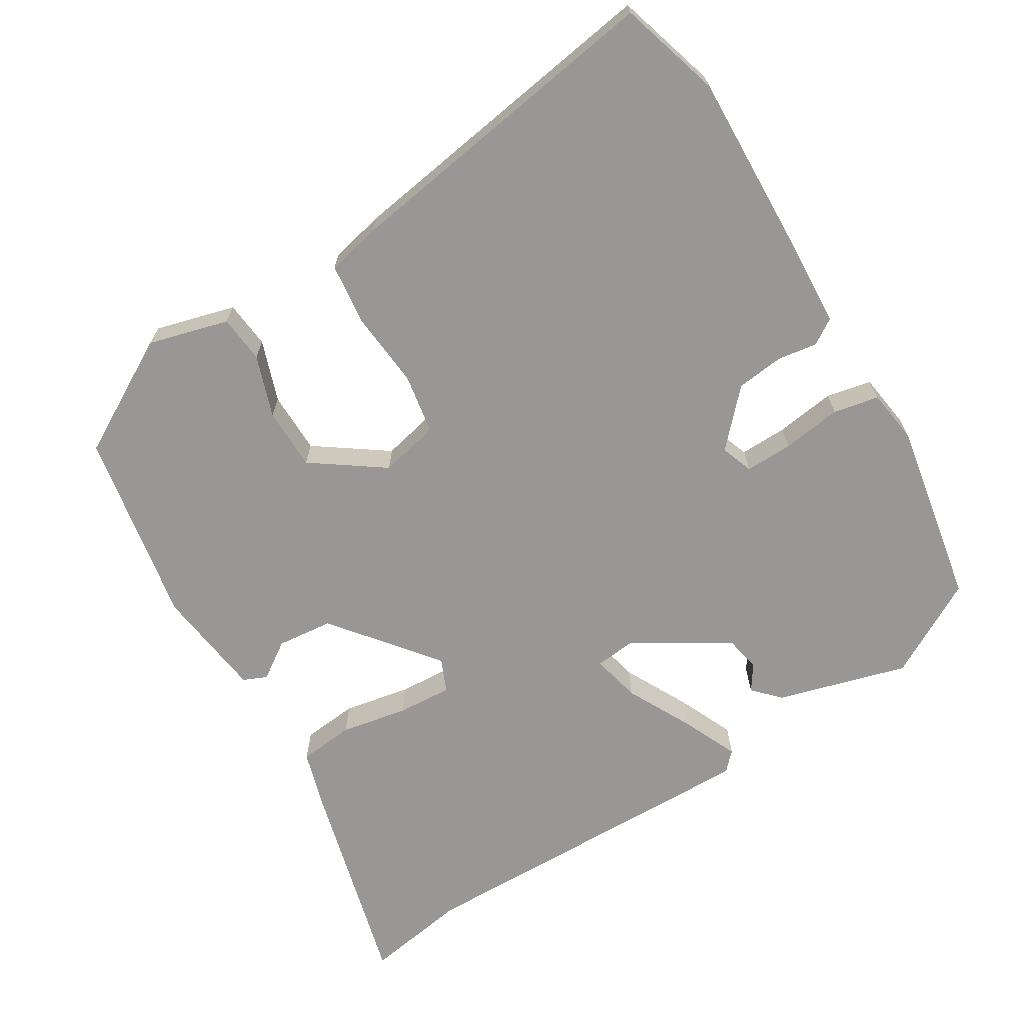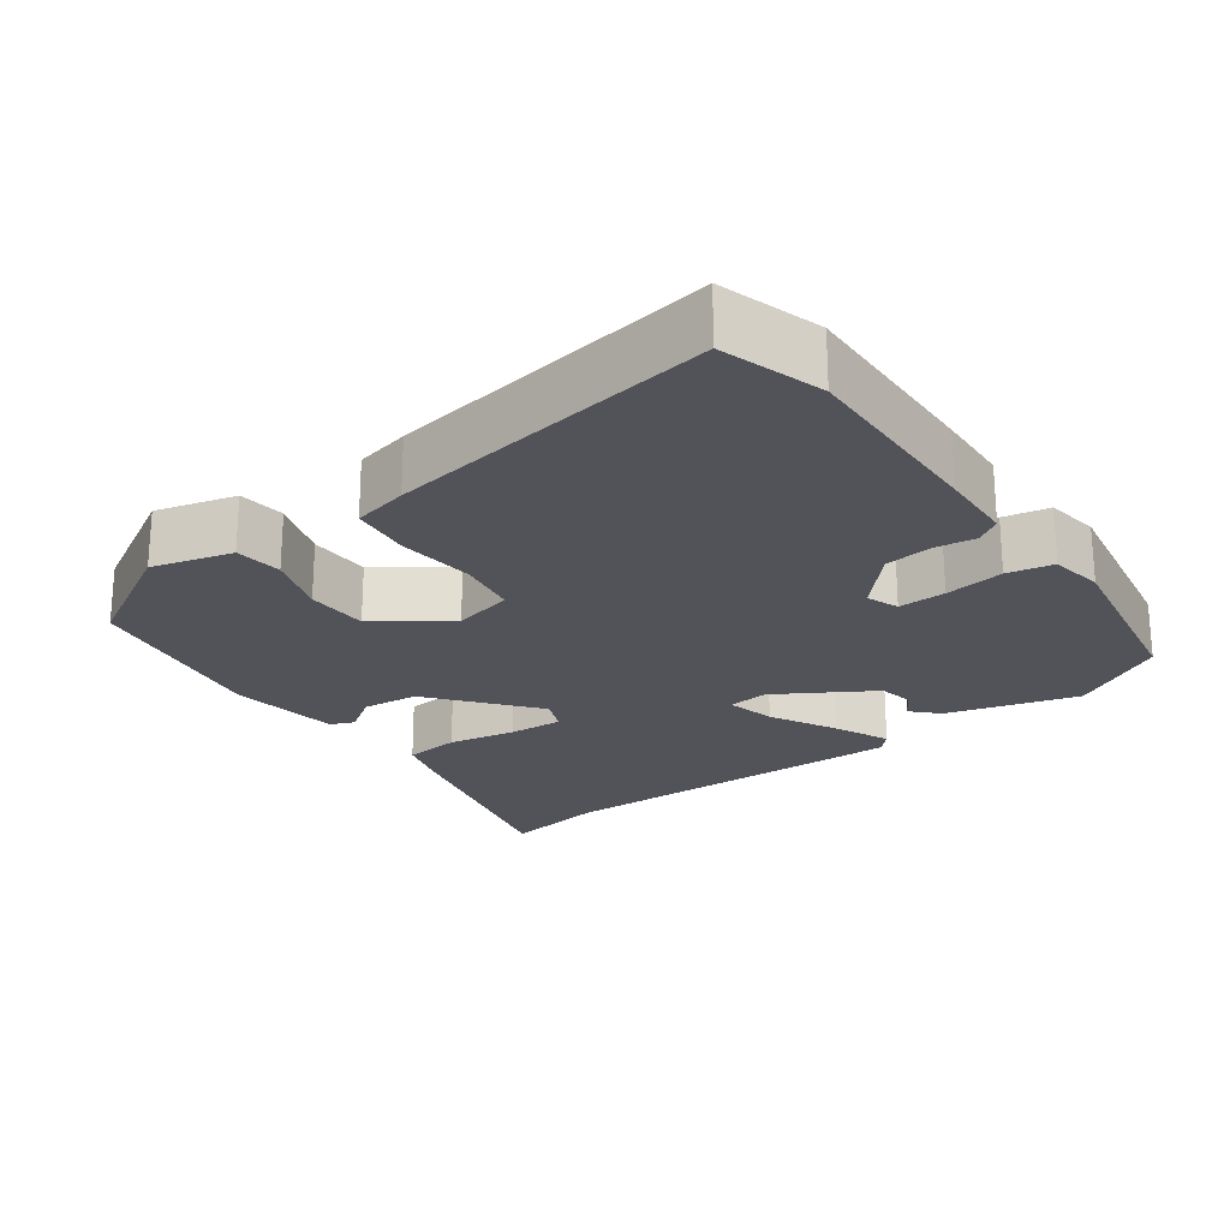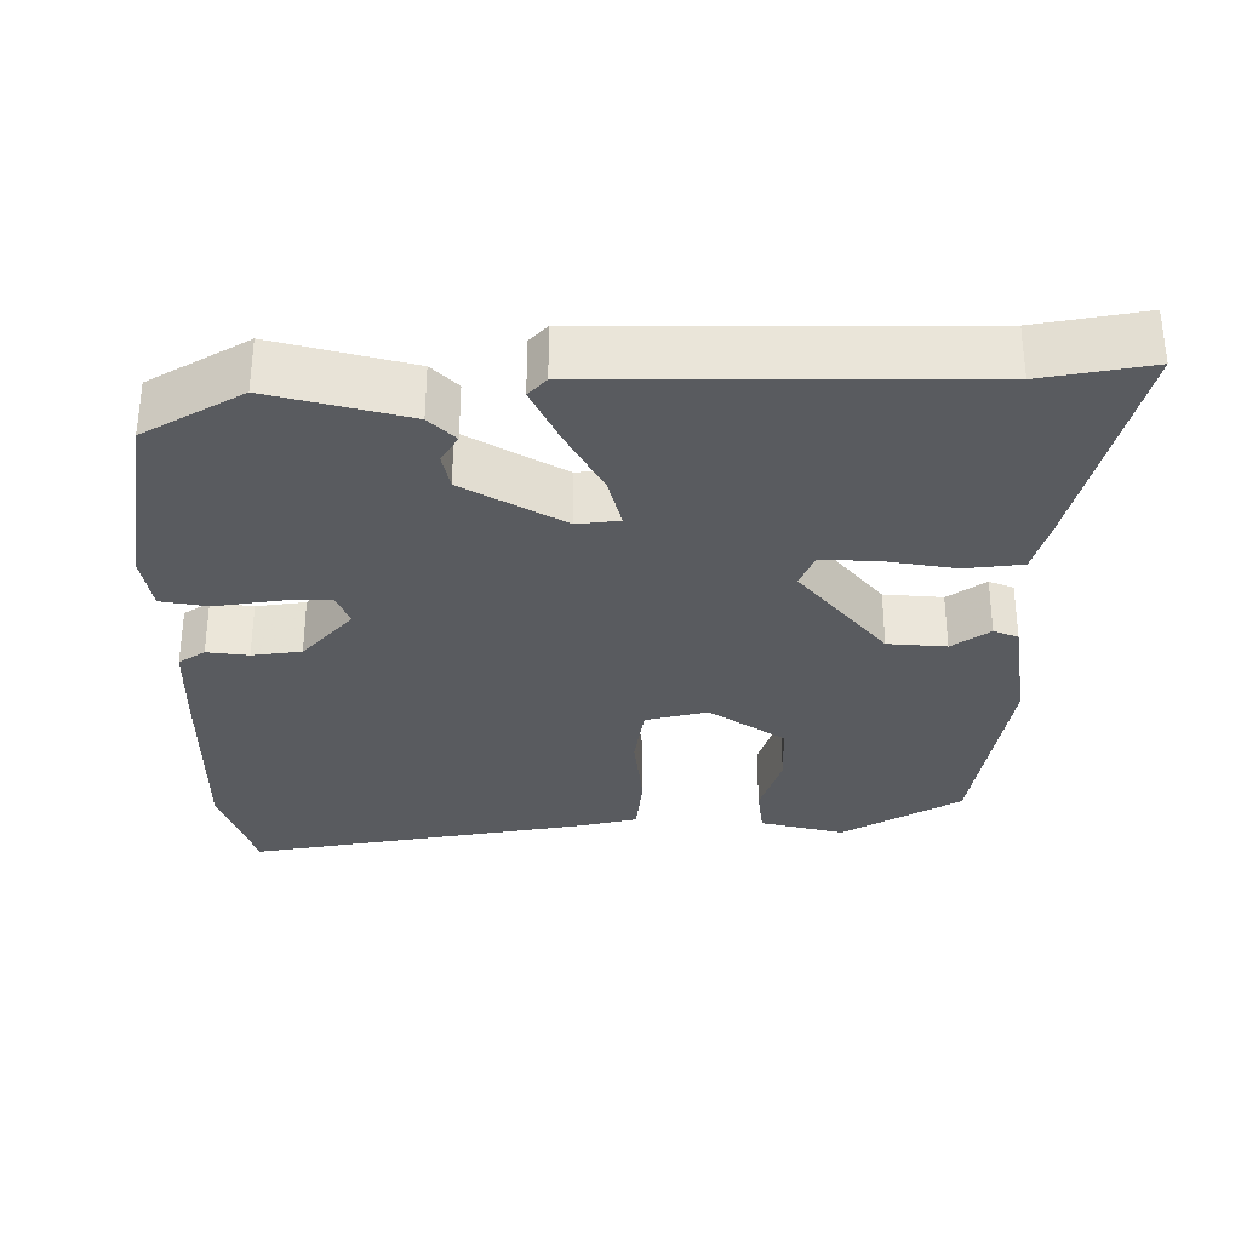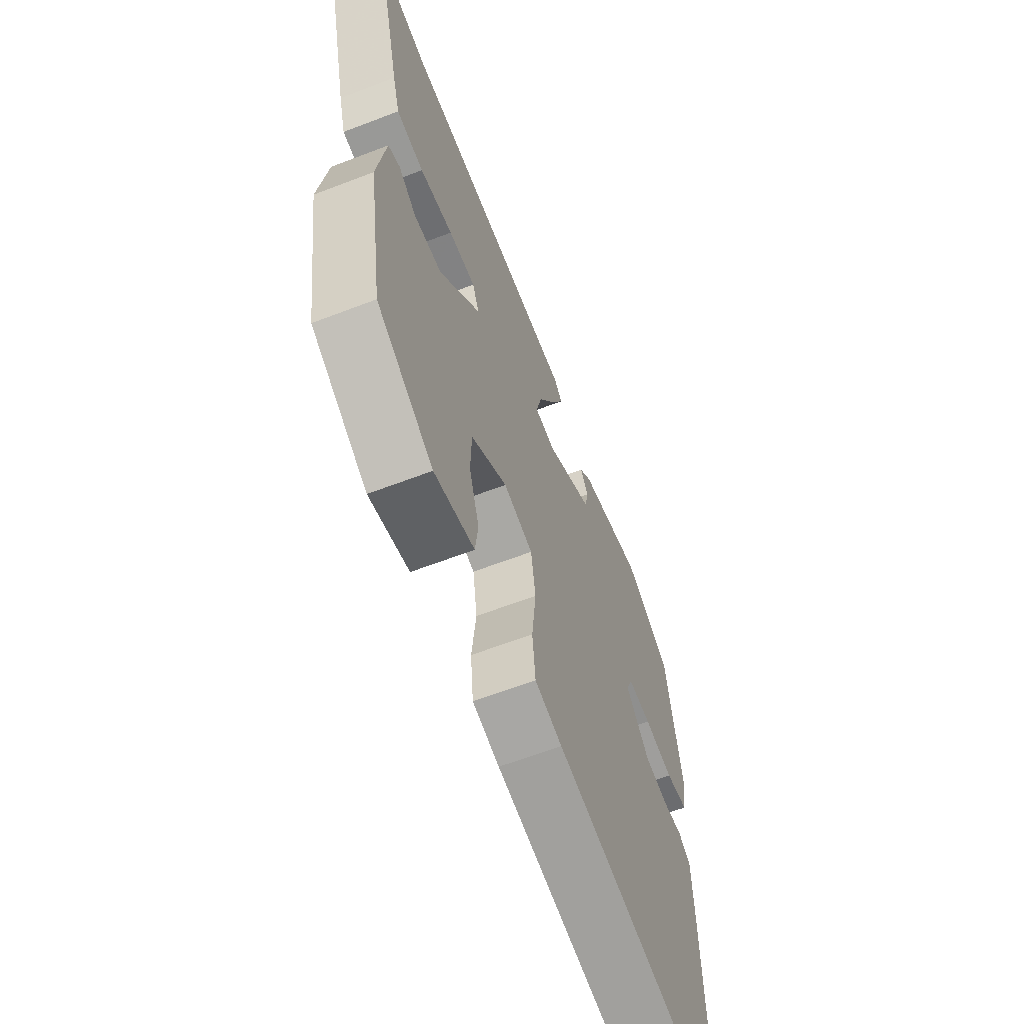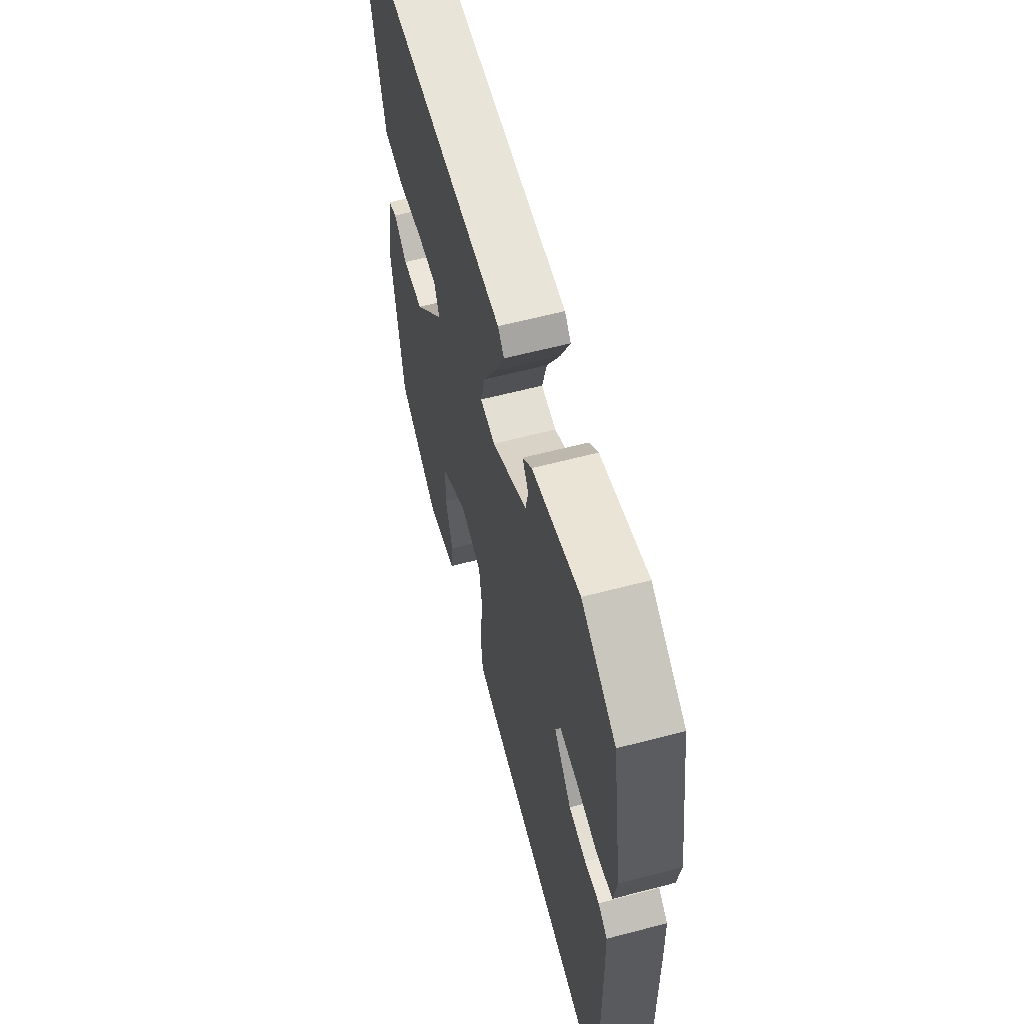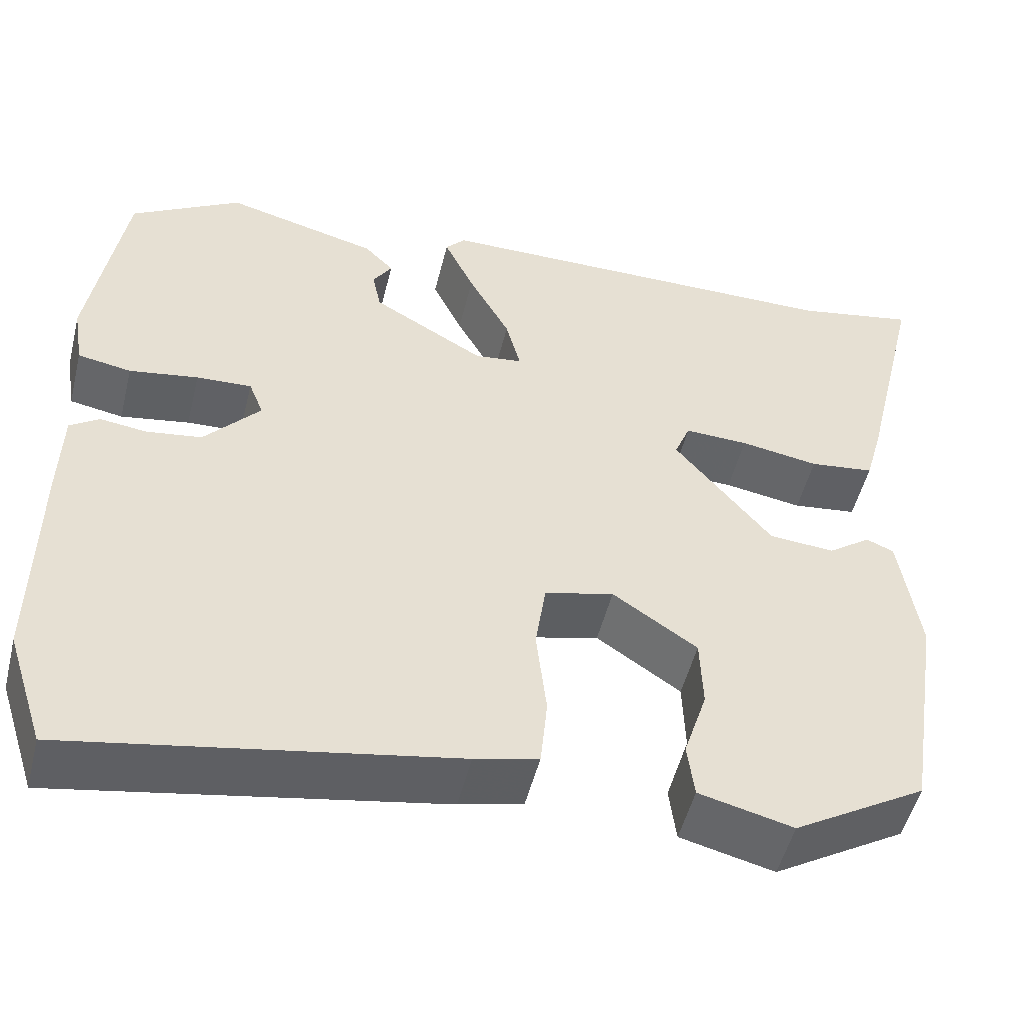
<metadata>
{"format":"obj","ext":"obj","renderer":"f3d","projection":"perspective","resolution":1024,"background":"white","views":[{"elev":-68.2,"azim":-149.9,"up":"+Y"},{"elev":-22.7,"azim":-144.9,"up":"+Y"},{"elev":-32.2,"azim":-0.2,"up":"+Y"},{"elev":-62.8,"azim":111.3,"up":"+Z"},{"elev":60.0,"azim":-105.1,"up":"+Z"},{"elev":-50.8,"azim":-13.8,"up":"+Z"}]}
</metadata>
<code>
v -0.492 0.07 0.388
v -0.364 0.07 0.463
v -0.187 0.07 0.417
v -0.153 0.07 0.383
v -0.175 0.07 0.348
v -0.165 0.07 0.3
v -0.035 0.07 0.225
v 0.02 0.07 0.232
v 0.003 0.07 0.298
v -0.045 0.07 0.386
v -0.08 0.07 0.46
v -0.057 0.07 0.485
v 0.43 0.07 0.487
v 0.569 0.07 0.513
v 0.499 0.07 0.218
v 0.479 0.07 0.146
v 0.404 0.07 0.137
v 0.313 0.07 0.152
v 0.239 0.07 0.155
v 0.221 0.07 0.11
v 0.334 0.07 -0.026
v 0.41 0.07 -0.032
v 0.459 0.07 0.003
v 0.491 0.07 -0.01
v 0.514 0.07 -0.16
v 0.473 0.07 -0.423
v 0.32 0.07 -0.514
v 0.211 0.07 -0.487
v 0.203 0.07 -0.423
v 0.23 0.07 -0.339
v 0.227 0.07 -0.255
v 0.129 0.07 -0.189
v 0.049 0.07 -0.209
v 0.037 0.07 -0.291
v 0.049 0.07 -0.395
v 0.041 0.07 -0.477
v -0.033 0.07 -0.495
v -0.476 0.07 -0.574
v -0.52 0.07 -0.438
v -0.517 0.07 -0.173
v -0.514 0.07 -0.071
v -0.48 0.07 -0.048
v -0.426 0.07 -0.055
v -0.362 0.07 -0.046
v -0.297 0.07 0.027
v -0.314 0.07 0.07
v -0.378 0.07 0.067
v -0.458 0.07 0.054
v -0.52 0.07 0.065
v -0.532 0.07 0.138
v -0.492 0 0.388
v -0.364 0 0.463
v -0.187 0 0.417
v -0.153 0 0.383
v -0.175 0 0.348
v -0.165 0 0.3
v -0.035 0 0.225
v 0.02 0 0.232
v 0.003 0 0.298
v -0.045 0 0.386
v -0.08 0 0.46
v -0.057 0 0.485
v 0.43 0 0.487
v 0.569 0 0.513
v 0.499 0 0.218
v 0.479 0 0.146
v 0.404 0 0.137
v 0.313 0 0.152
v 0.239 0 0.155
v 0.221 0 0.11
v 0.334 0 -0.026
v 0.41 0 -0.032
v 0.459 0 0.003
v 0.491 0 -0.01
v 0.514 0 -0.16
v 0.473 0 -0.423
v 0.32 0 -0.514
v 0.211 0 -0.487
v 0.203 0 -0.423
v 0.23 0 -0.339
v 0.227 0 -0.255
v 0.129 0 -0.189
v 0.049 0 -0.209
v 0.037 0 -0.291
v 0.049 0 -0.395
v 0.041 0 -0.477
v -0.033 0 -0.495
v -0.476 0 -0.574
v -0.52 0 -0.438
v -0.517 0 -0.173
v -0.514 0 -0.071
v -0.48 0 -0.048
v -0.426 0 -0.055
v -0.362 0 -0.046
v -0.297 0 0.027
v -0.314 0 0.07
v -0.378 0 0.067
v -0.458 0 0.054
v -0.52 0 0.065
v -0.532 0 0.138
f 3 4 5
f 2 3 5
f 1 2 5
f 50 1 5
f 49 50 5
f 48 49 5
f 47 48 5
f 46 47 5 6
f 45 46 6 7
f 44 45 7 8
f 41 42 43
f 40 41 43
f 39 40 43
f 38 39 43
f 37 38 43
f 36 37 43
f 35 36 43
f 34 35 43
f 33 34 43 44
f 32 33 44 8
f 28 29 30
f 27 28 30
f 26 27 30
f 25 26 30
f 24 25 30
f 23 24 30
f 22 23 30
f 21 22 30 31
f 32 8 9
f 31 32 9
f 21 31 9
f 20 21 9
f 16 17 18
f 15 16 18
f 14 15 18
f 13 14 18
f 13 18 19
f 12 13 19
f 12 19 20
f 11 12 20
f 10 11 20
f 9 10 20
f 55 54 53
f 55 53 52
f 55 52 51
f 55 51 100
f 55 100 99
f 55 99 98
f 55 98 97
f 56 55 97 96
f 57 56 96 95
f 58 57 95 94
f 93 92 91
f 93 91 90
f 93 90 89
f 93 89 88
f 93 88 87
f 93 87 86
f 93 86 85
f 93 85 84
f 94 93 84 83
f 58 94 83 82
f 80 79 78
f 80 78 77
f 80 77 76
f 80 76 75
f 80 75 74
f 80 74 73
f 80 73 72
f 81 80 72 71
f 59 58 82
f 59 82 81
f 59 81 71
f 59 71 70
f 68 67 66
f 68 66 65
f 68 65 64
f 68 64 63
f 69 68 63
f 69 63 62
f 70 69 62
f 70 62 61
f 70 61 60
f 70 60 59
f 1 51 52 2
f 2 52 53 3
f 3 53 54 4
f 4 54 55 5
f 5 55 56 6
f 6 56 57 7
f 7 57 58 8
f 8 58 59 9
f 9 59 60 10
f 10 60 61 11
f 11 61 62 12
f 12 62 63 13
f 13 63 64 14
f 14 64 65 15
f 15 65 66 16
f 16 66 67 17
f 17 67 68 18
f 18 68 69 19
f 19 69 70 20
f 20 70 71 21
f 21 71 72 22
f 22 72 73 23
f 23 73 74 24
f 24 74 75 25
f 25 75 76 26
f 26 76 77 27
f 27 77 78 28
f 28 78 79 29
f 29 79 80 30
f 30 80 81 31
f 31 81 82 32
f 32 82 83 33
f 33 83 84 34
f 34 84 85 35
f 35 85 86 36
f 36 86 87 37
f 37 87 88 38
f 38 88 89 39
f 39 89 90 40
f 40 90 91 41
f 41 91 92 42
f 42 92 93 43
f 43 93 94 44
f 44 94 95 45
f 45 95 96 46
f 46 96 97 47
f 47 97 98 48
f 48 98 99 49
f 49 99 100 50
f 50 100 51 1

</code>
